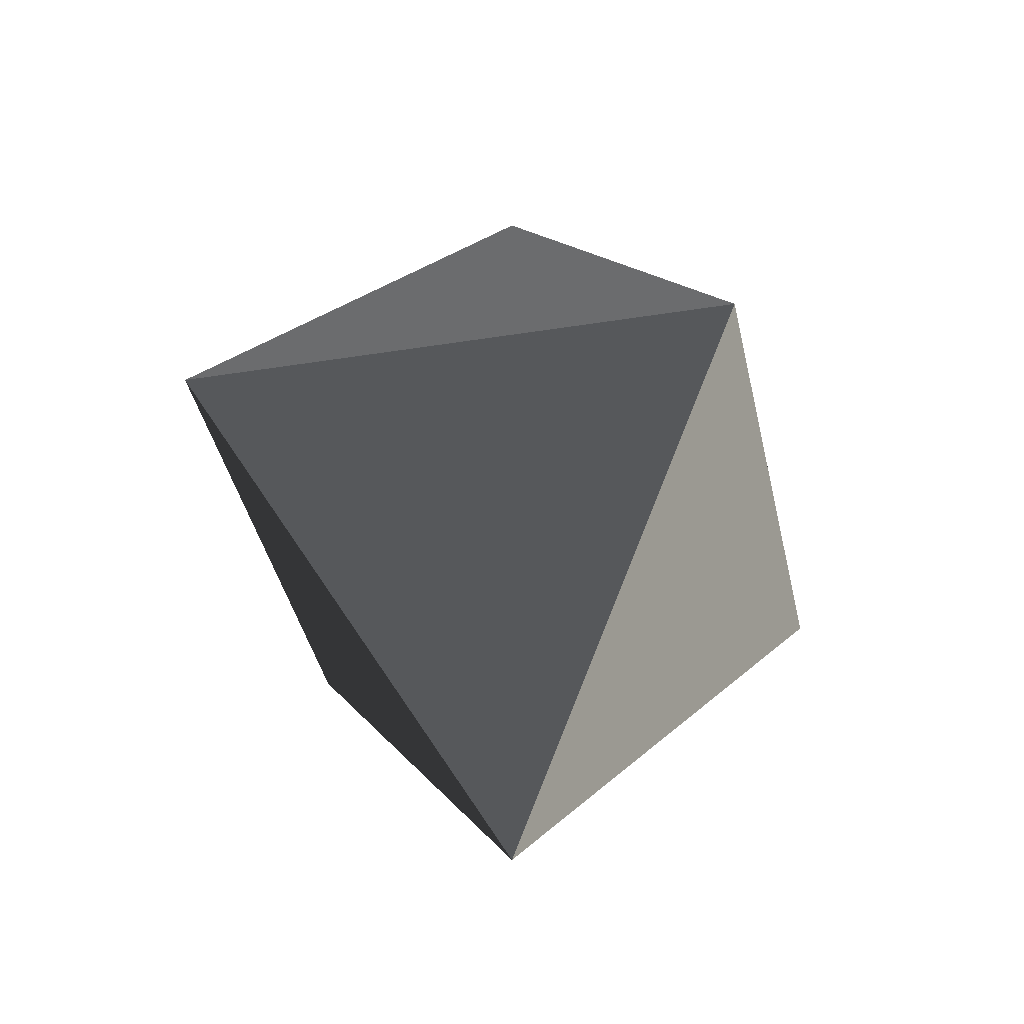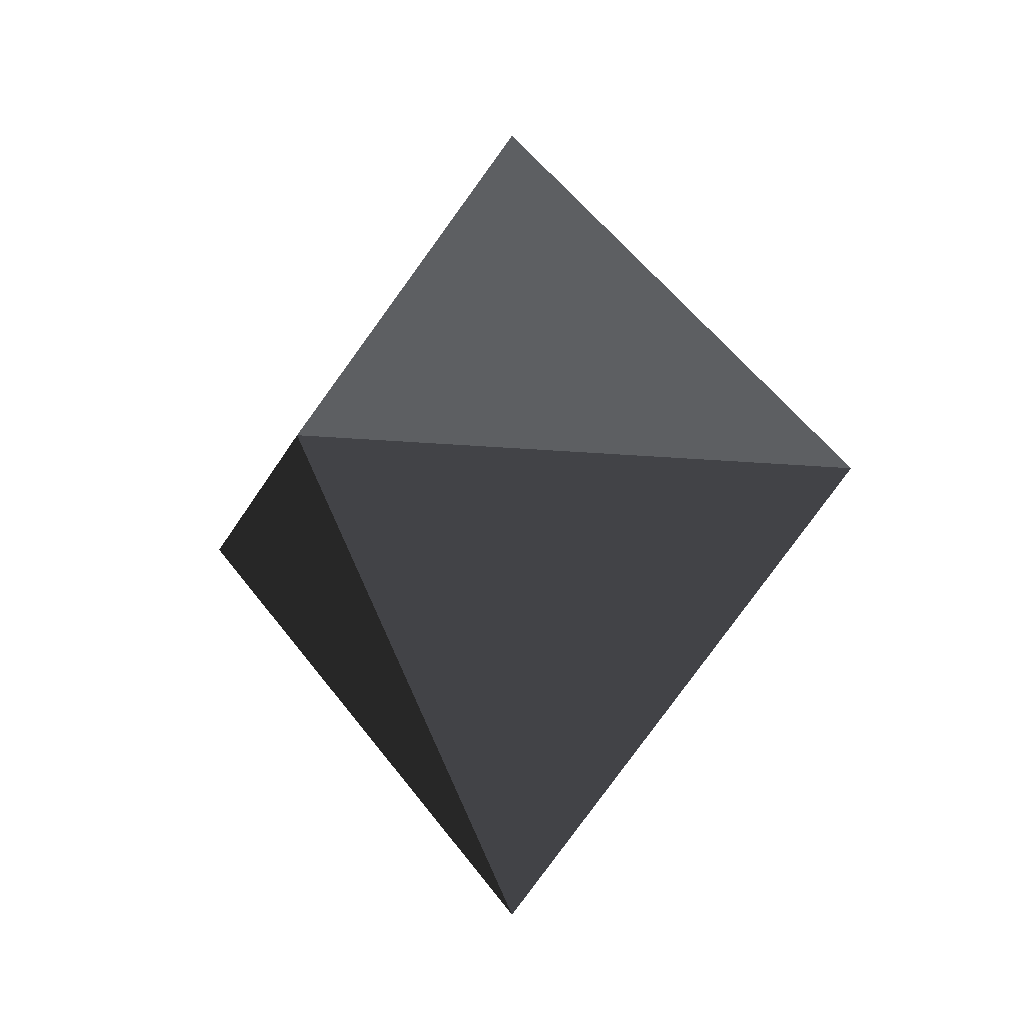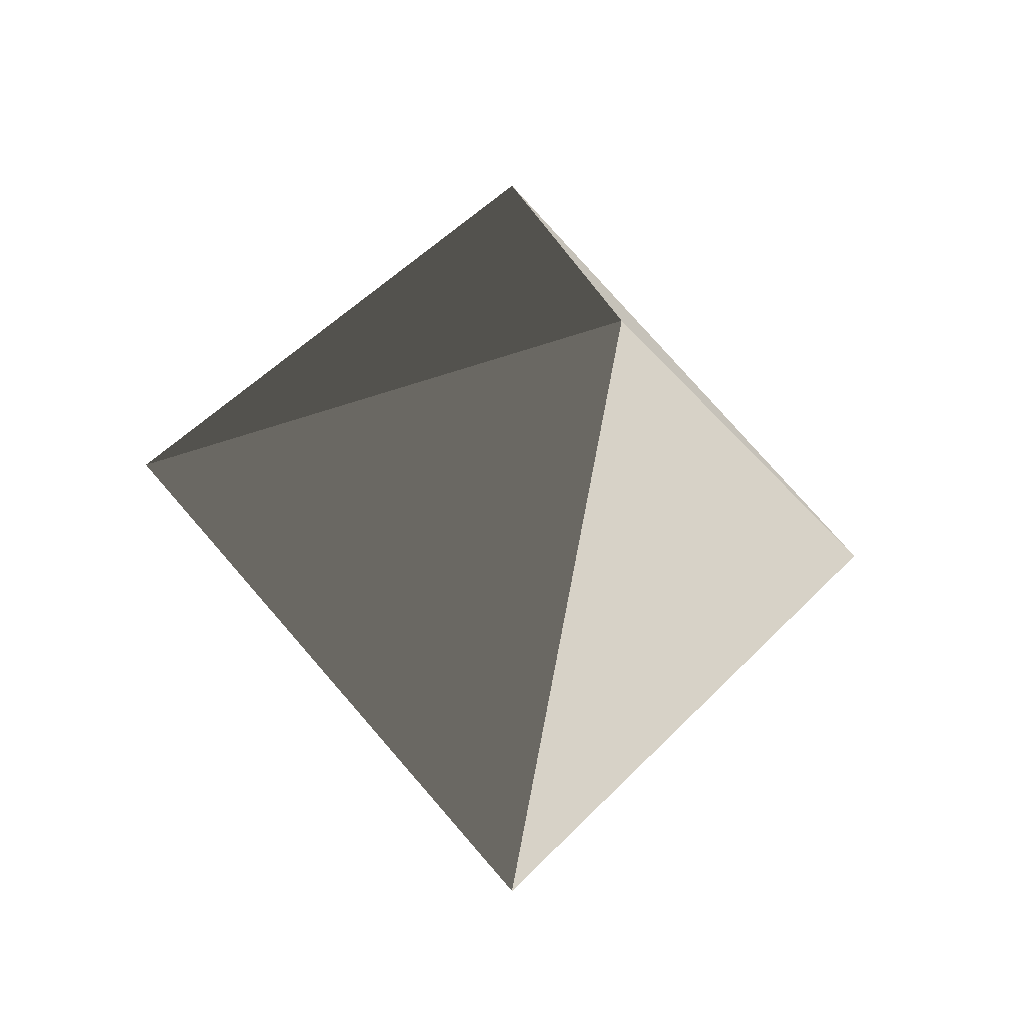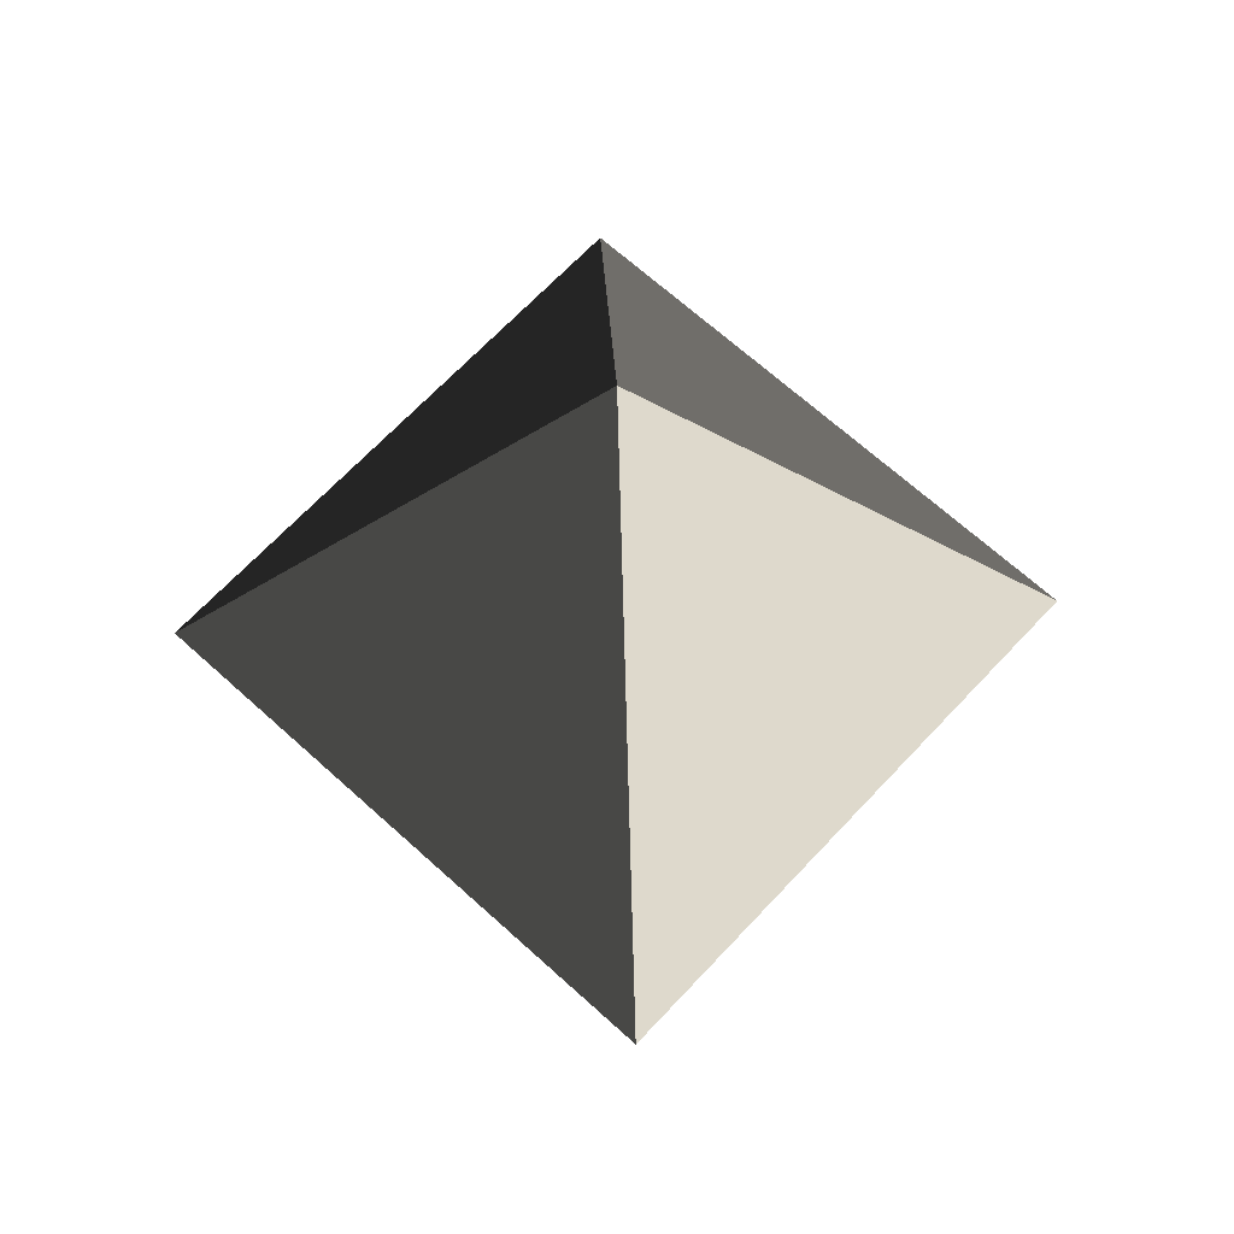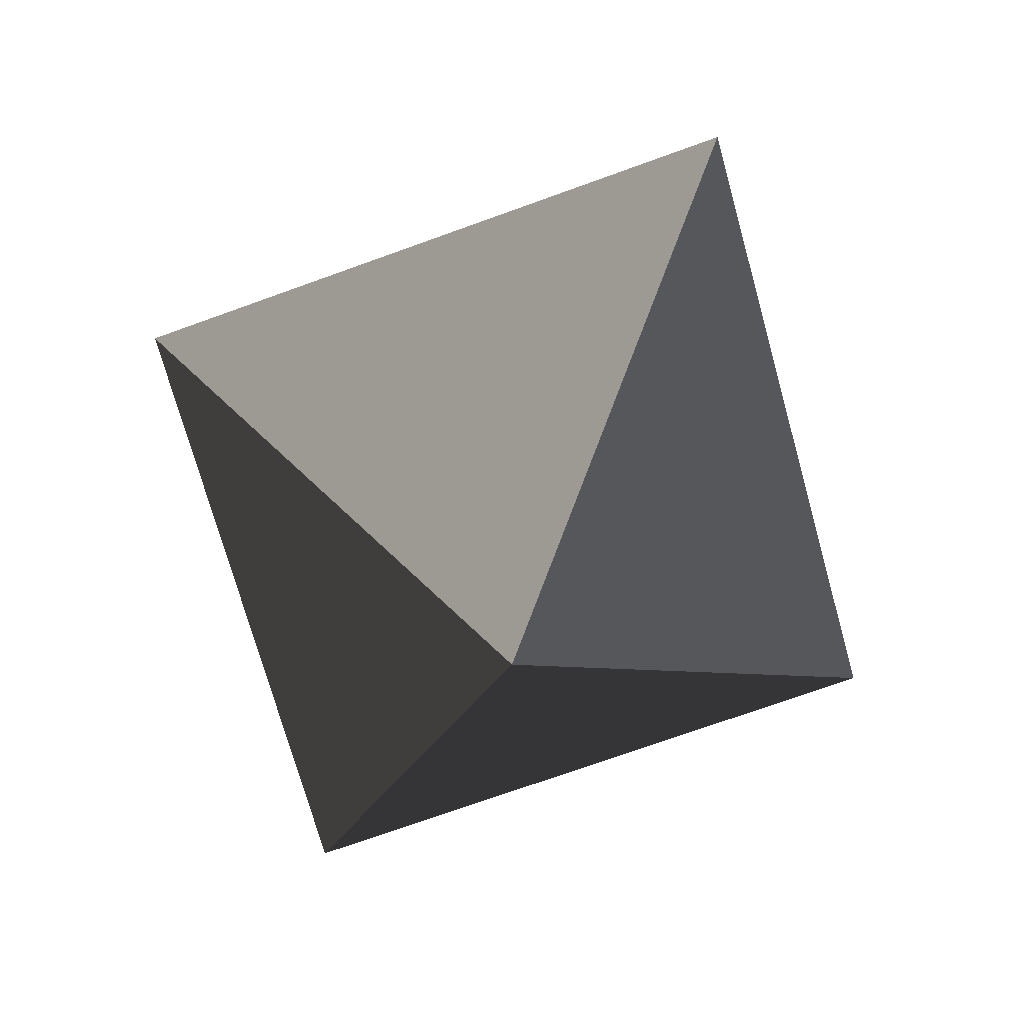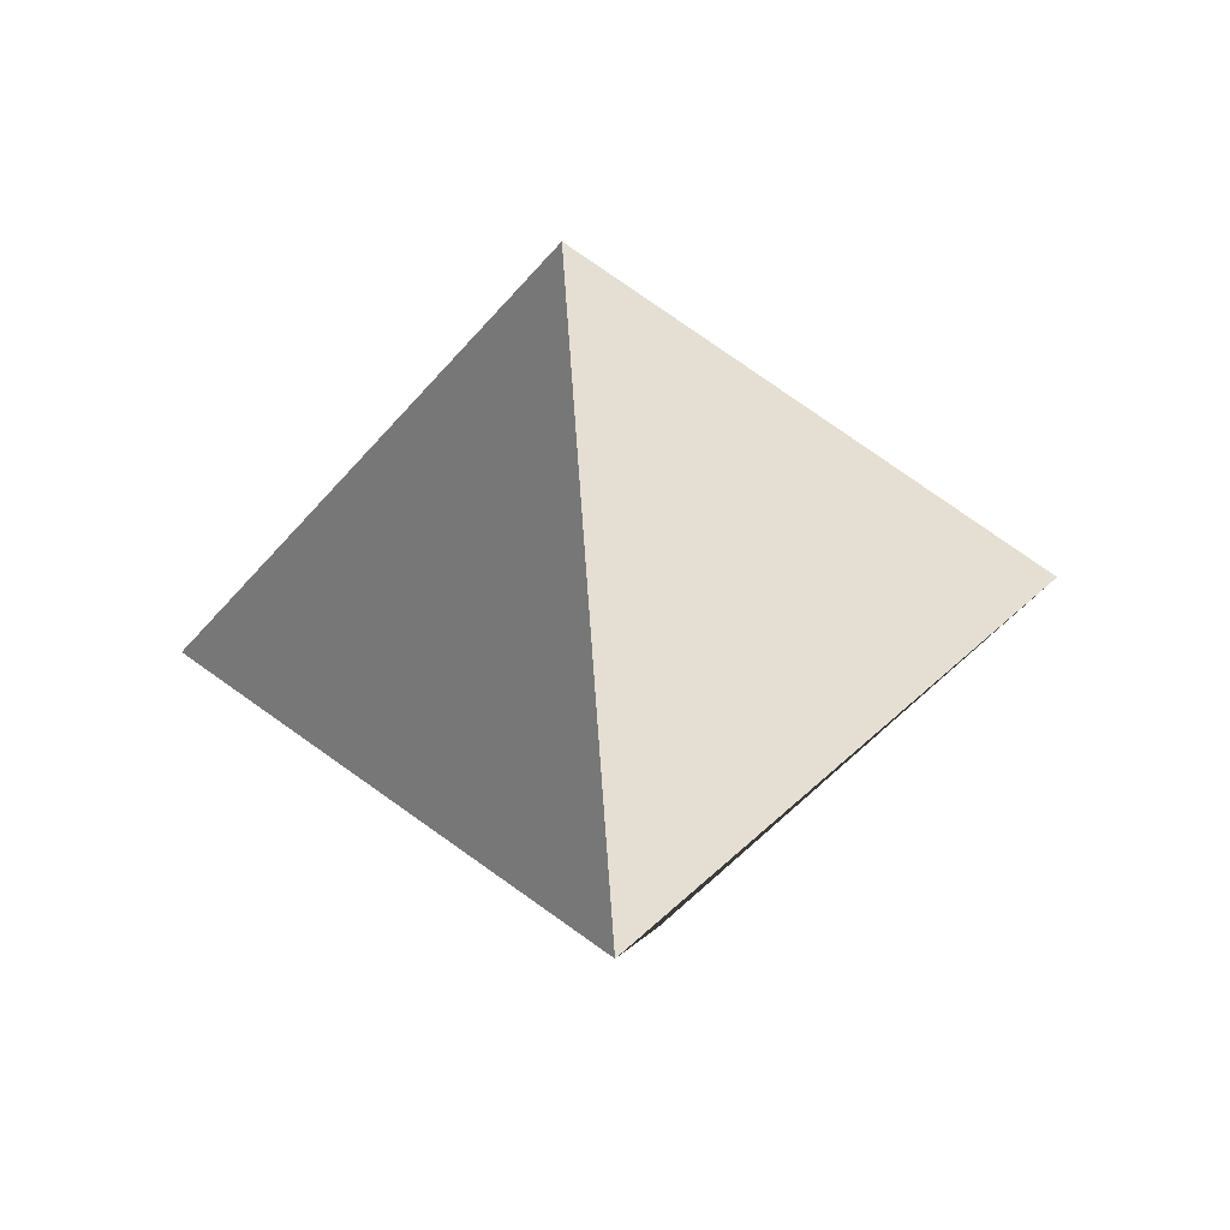
<metadata>
{"format":"obj","ext":"obj","renderer":"f3d","projection":"perspective","resolution":1024,"background":"white","views":[{"elev":-37.9,"azim":-123.3,"up":"+Y"},{"elev":-12.4,"azim":-149.0,"up":"+Y"},{"elev":-28.3,"azim":74.8,"up":"+Y"},{"elev":65.6,"azim":-2.3,"up":"+Y"},{"elev":-70.4,"azim":152.7,"up":"+Z"},{"elev":-50.9,"azim":-83.7,"up":"+Y"}]}
</metadata>
<code>
g obj_67107003
v 196.9 -13.83 36.58
v 184.2 -13.83 49.31
v 184.2 -27.66 36.58
v 171.5 -13.83 36.58
v 184.2 9.559e-15 36.58
v 184.2 -13.83 23.85
f 1 2 3
f 4 5 6
f 4 6 3
f 5 1 6
f 2 5 4
f 1 3 6
f 3 2 4
f 5 2 1

</code>
